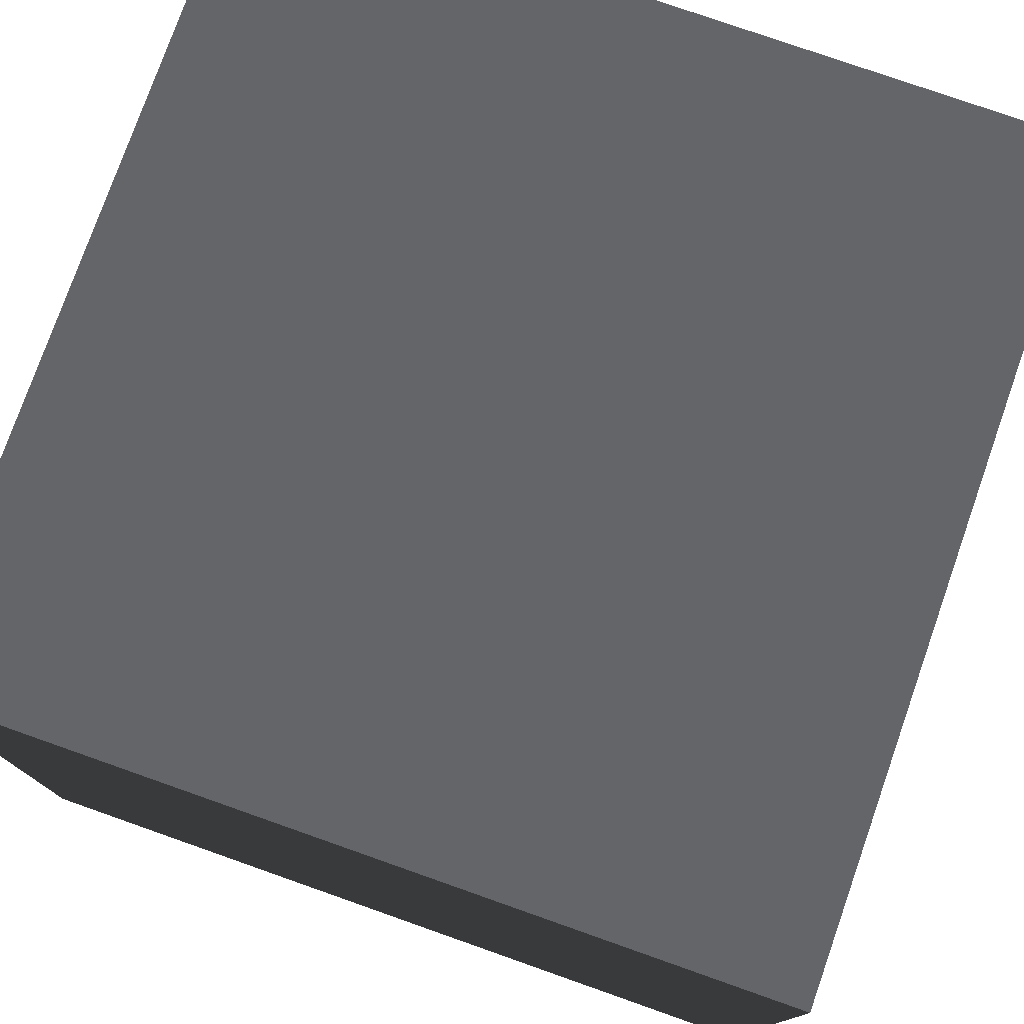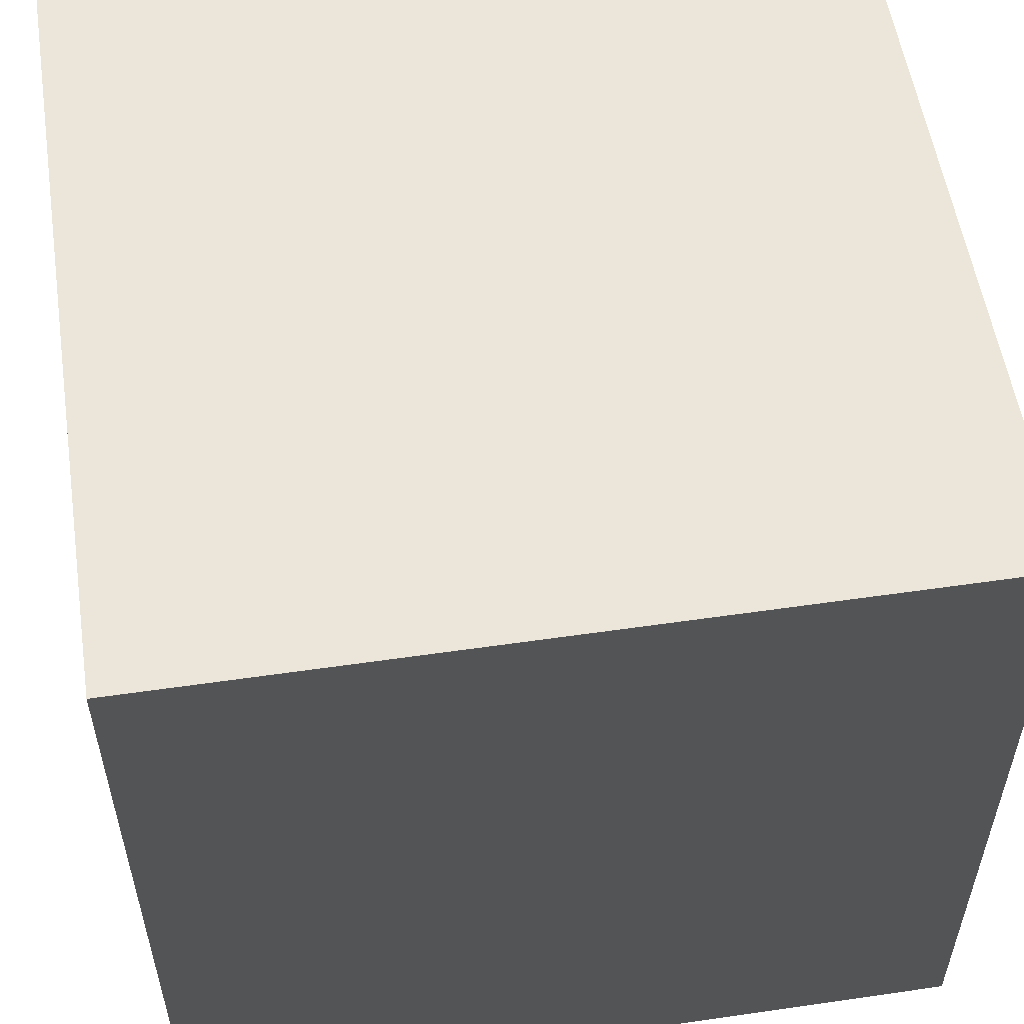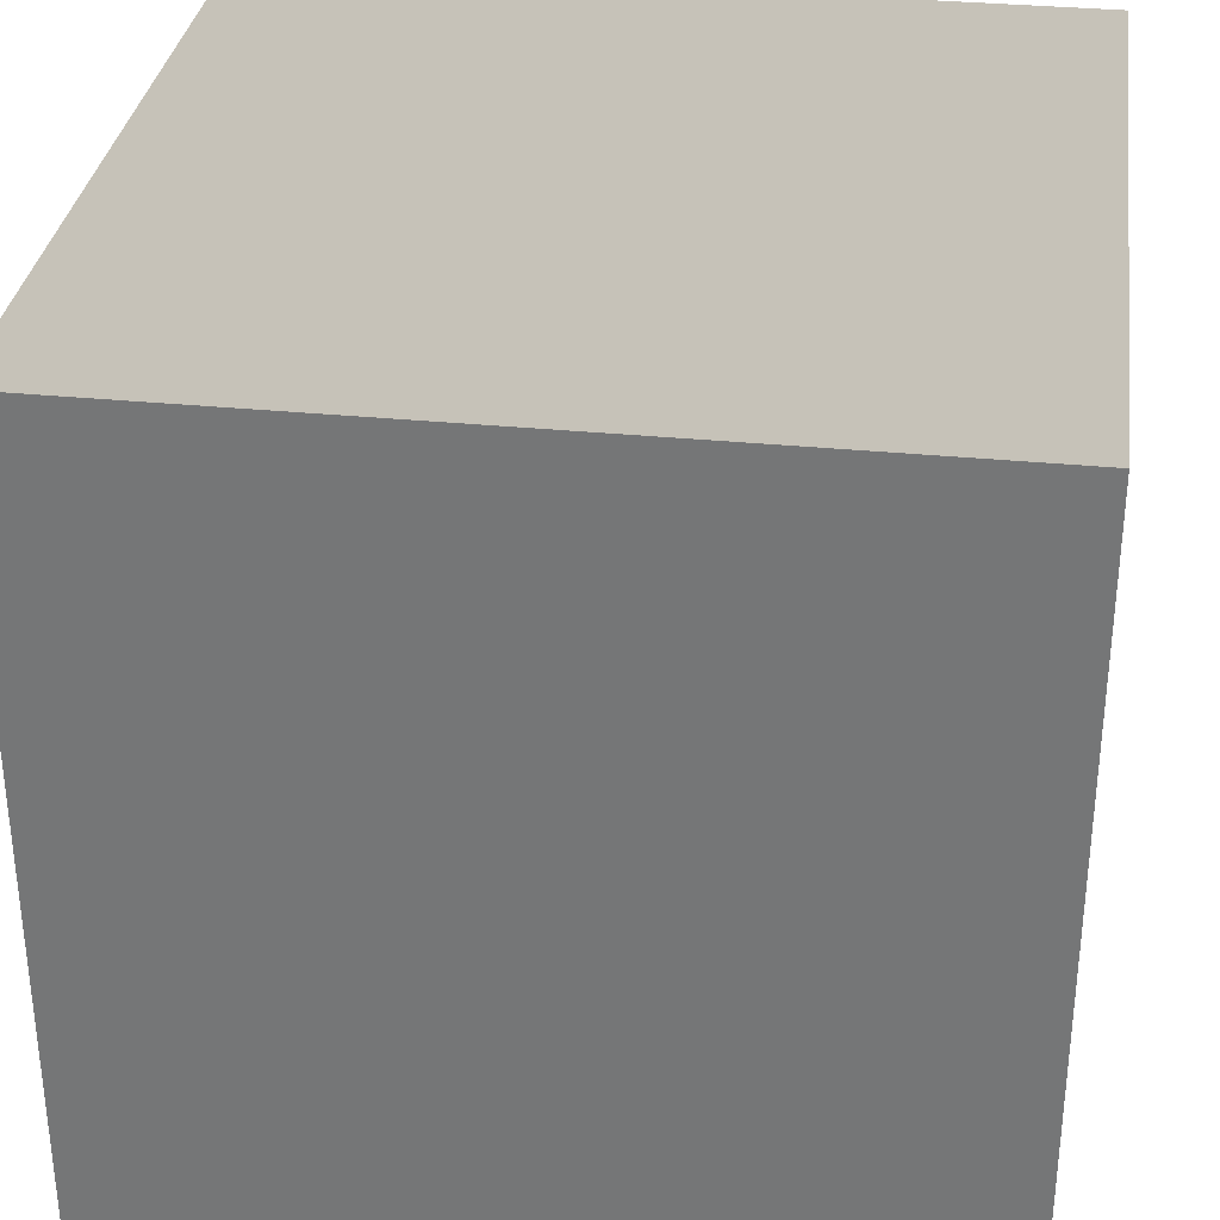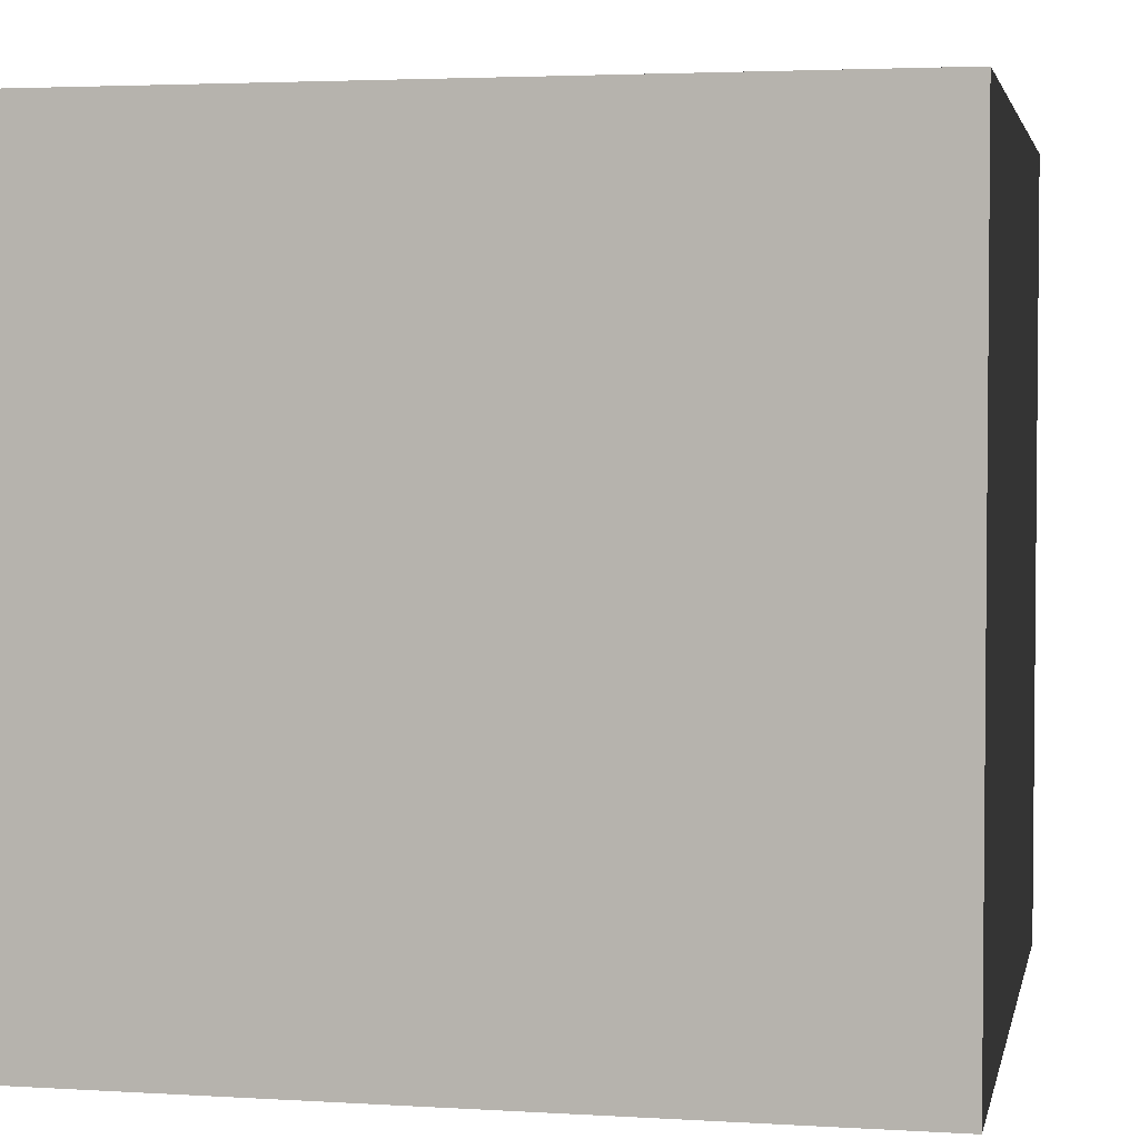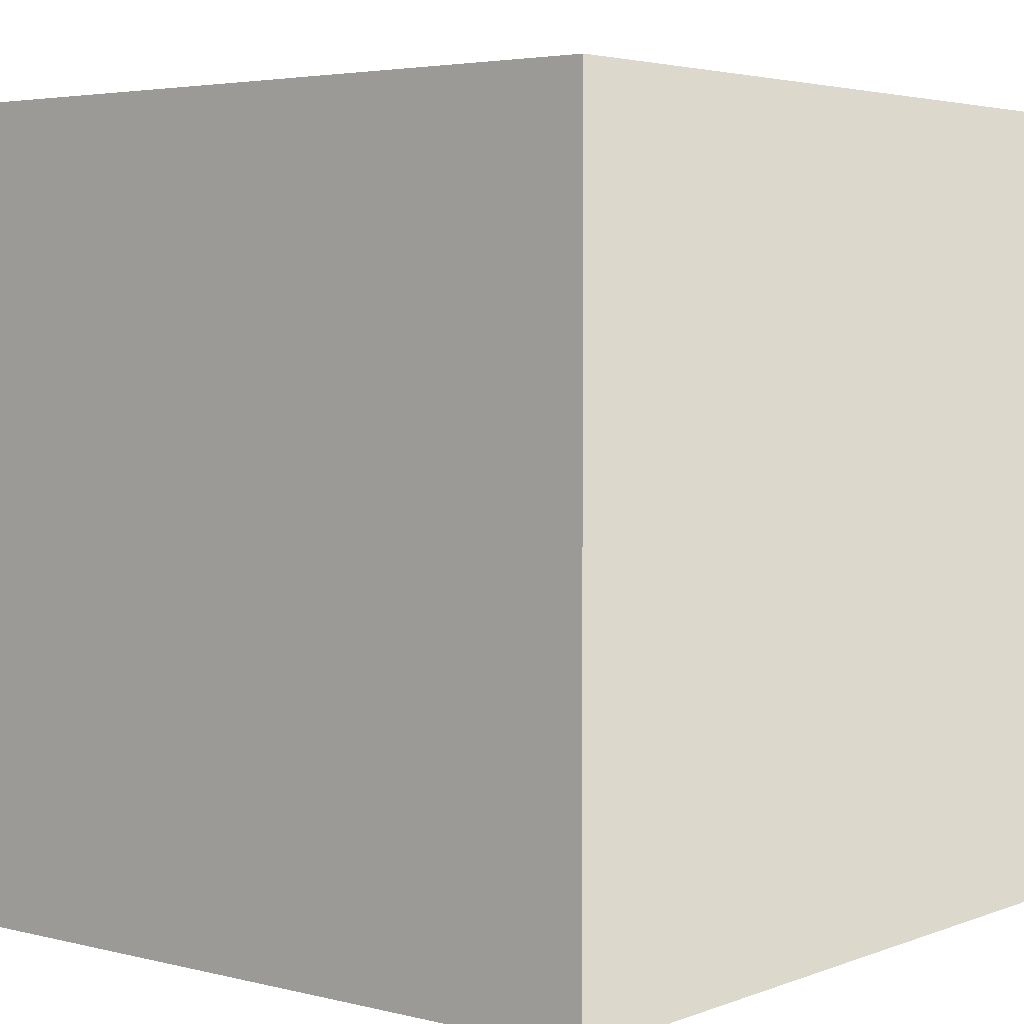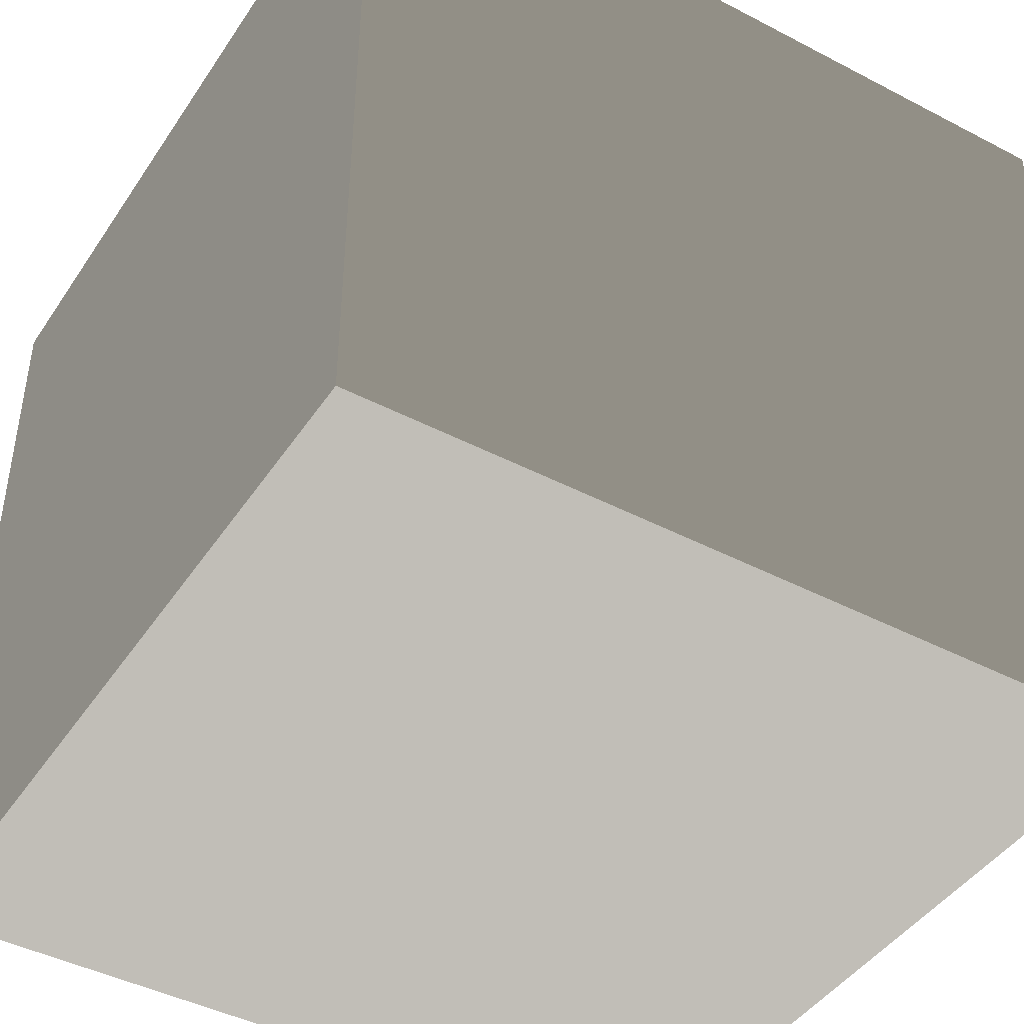
<metadata>
{"format":"obj","ext":"obj","renderer":"f3d","projection":"perspective","resolution":1024,"background":"white","views":[{"elev":77.4,"azim":109.4,"up":"+Z"},{"elev":55.3,"azim":81.3,"up":"+Y"},{"elev":32.7,"azim":7.8,"up":"+Z"},{"elev":3.3,"azim":11.6,"up":"+Y"},{"elev":3.9,"azim":-140.7,"up":"+Z"},{"elev":-44.1,"azim":-121.4,"up":"+Z"}]}
</metadata>
<code>
v -0.5 -0.5 0.5
v -0.5 0.5 0.5
v 0.5 0.5 0.5
v 0.5 -0.5 0.5
v -0.5 0.5 0.5
v -0.5 0.5 -0.5
v 0.5 0.5 -0.5
v 0.5 0.5 0.5
v -0.5 0.5 -0.5
v -0.5 -0.5 -0.5
v 0.5 -0.5 -0.5
v 0.5 0.5 -0.5
v -0.5 -0.5 -0.5
v -0.5 -0.5 0.5
v 0.5 -0.5 0.5
v 0.5 -0.5 -0.5
v 0.5 -0.5 0.5
v 0.5 0.5 0.5
v 0.5 0.5 -0.5
v 0.5 -0.5 -0.5
v -0.5 -0.5 -0.5
v -0.5 0.5 -0.5
v -0.5 0.5 0.5
v -0.5 -0.5 0.5
g Cube_491_30
f 1 3 2
f 1 4 3
f 5 7 6
f 5 8 7
f 9 11 10
f 9 12 11
f 13 15 14
f 13 16 15
f 17 19 18
f 17 20 19
f 21 23 22
f 21 24 23

</code>
